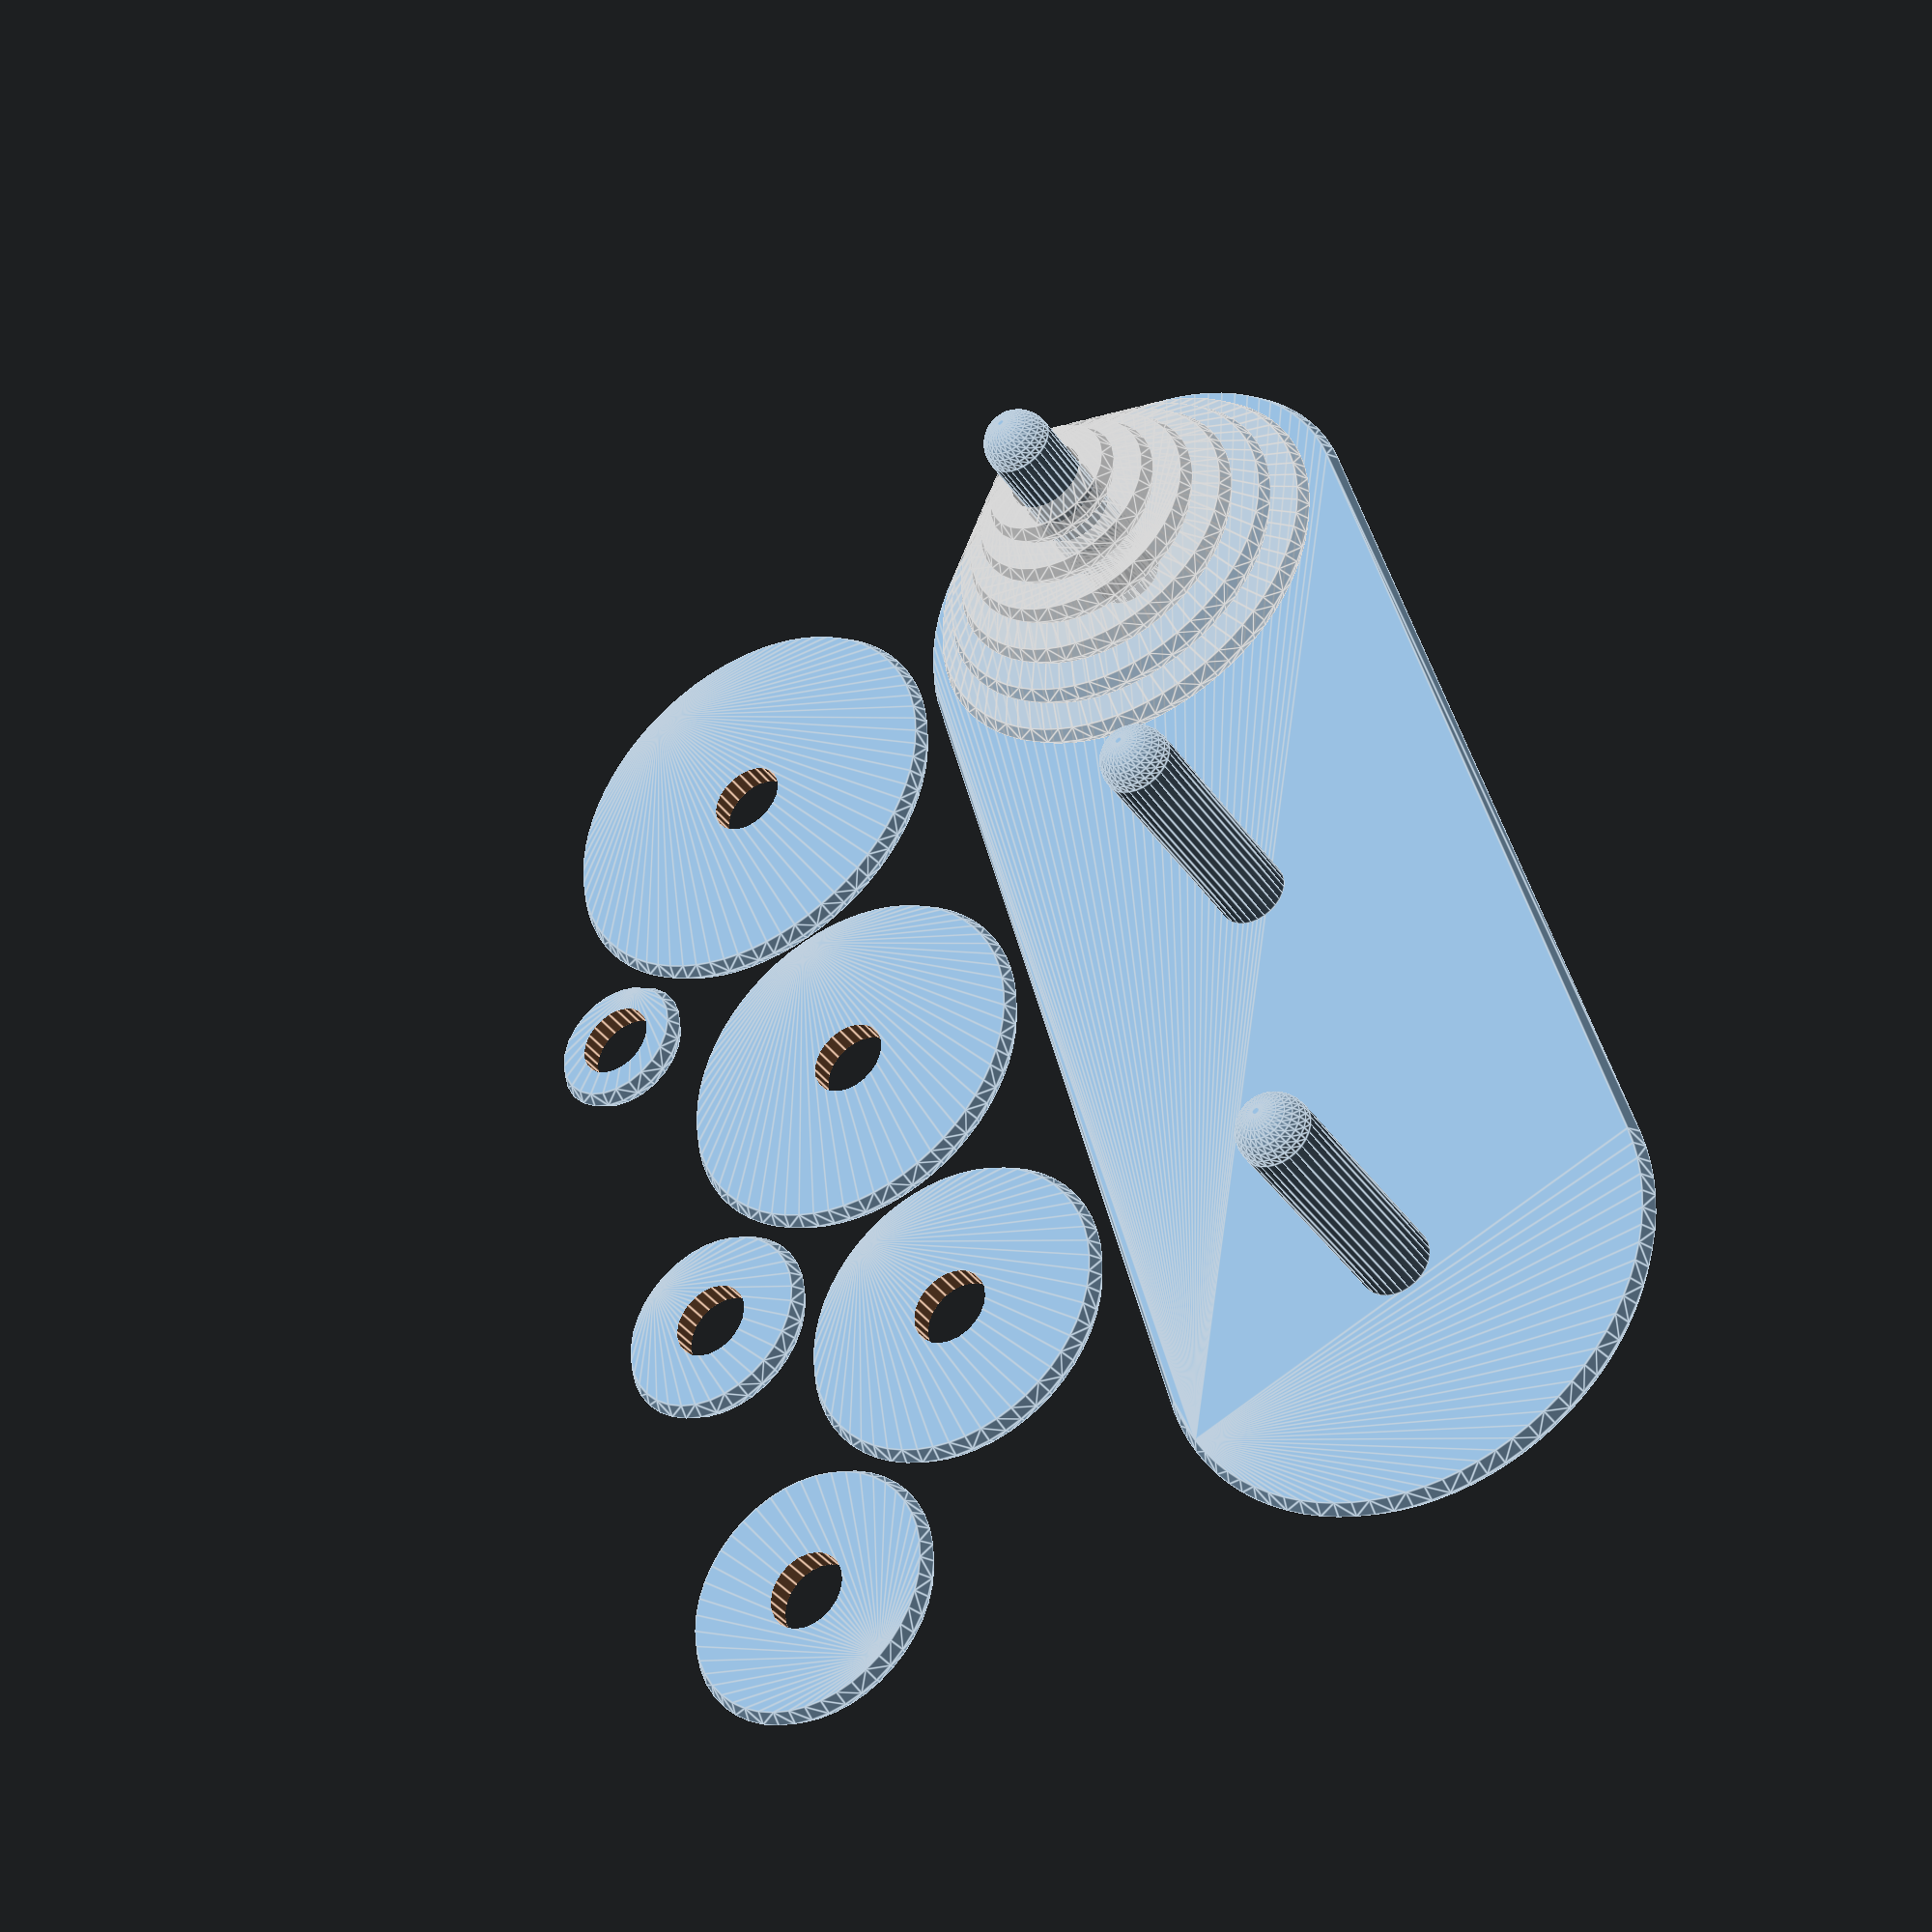
<openscad>
// Copyright 2018 Michael K Johnson
// Use allowed under Attribution 4.0 International (CC BY 4.0) license terms
// https://creativecommons.org/licenses/by/4.0/legalcode
// Print a set of disks for towers of hanoi

// Heights 3mm and larger will work; 6.35mm is 1/4"
disk_height=5;
// The height of the base can be thicker if necessary for screw for post
base_height=5;
// 4.75 is 3/16" radius for 3/8" diameter rod; at least 3mm radius recommended
// 6 recommended for printed rods
post_radius=6; // [3:10]
hole_radius=post_radius+0.75;
// Add space for at least two additional rings for two-color Hanoi
rings_per_post=7;

// flat-head screws, assume M3 flat-head screw
// http://www.roymech.co.uk/Useful_Tables/Screws/cap_screws.htm
// Set dimensions so screws are countersunk below surface
// Screw head outer diameter (>= A_max)
screw_head_d=6.5;
// Screw outside thread diameter (M3 == 3mm, #6 == 3.5mm)
screw_d=3;
// depth of rod pocket cut into base (increase base_height)
post_offset=0;

e=0.01; // use to avoid coincident planes

module disk(diameter, height) {
    difference() {
        hull() {
            rotate_extrude(convexity=10, $fn=diameter)
                translate([diameter/2-height/2, height/2, 0])
                circle(d=height, $fn=6);
        }
        translate([0, 0, -e]) cylinder(r=hole_radius, h=height+2*e, $fn=post_radius*4);
    }
}
module post(r, h) {
    $fn=30;
    cylinder(r=r, h=h-r);
    translate([0, 0, h-r]) sphere(r=r);
}
module disk_set(h=disk_height) {
    // Initial diameter is 5 times the height of the disk;
    // subsequent disk *radii* grow by the disk height.
    // Enough separation to print nicely; if you shrink this,
    // you may have to modify the position of the smallest disk
    s=h/2;
    disks = [
        [h*15/2, h*15/2, h*15, 0],
        [h*13/2, h*15+s+h*13/2, h*13, 0],
        [h*11/2, h*15+s+h*13+s+h*11/2, h*11, 0],
        [h*15/2, h*15/2, h*5, 1],
        [h*13/2, h*15+s+h*13/2, h*7, 1],
        [h*11/2, h*15+s+h*13+s+h*11/2, h*9, 1],
    ];
    for (p=disks) {
        x=p[0];
        y=p[1];
        d=p[2];
        o=p[3] * (sqrt((pow(x+d/2, 2))/2) + s/sqrt(2));
        translate([x+o, y+o]) disk(d, h);
    }
}
module base(radius_multiple, print_posts=true) {
    $fn=30;
    h=base_height;
    d=h*radius_multiple;
    x=-(d*0.5+h/2);
    post_height=(rings_per_post+2)*h+post_offset;
    difference() {
        hull() {
            for (w=[d*0.5, d*2.5]) {
                translate([x, w]) disk(d, h);
            }
        }
        if (!print_posts) {
        union() {
                for (d=[d*0.5, d*1.5, d*2.5]) {
                    translate([x, d, -e]) {
                        // hole for post
                        translate([0, 0, base_height-post_offset])
                            cylinder(r=post_radius, h=h+2*e);
                        // hole for screw
                        cylinder(d=screw_d, h=base_height+e);
                        // ~90⁰ included angle in screw head
                        cylinder(d1=screw_head_d, d2=0, h=screw_head_d/sqrt(2));
                    }
                }
            }
        }
    }
    for (d=[d*0.5, d*1.5, d*2.5]) {
        translate([x, d, base_height-post_offset]) if (print_posts) {
            post(r=post_radius, h=post_height);
        } else {
            %post(r=post_radius, h=post_height+post_offset);
        }
    }
    echo("Post height: ", post_height, "mm");
    for (i=[1:6]) {
        z=i*disk_height;
        r=h*(3+2*(7-i));
        translate([x, d*0.5, z]) %disk(r, h);
    }

}
disk_set();
// If you print the base, you may have to adjust the size to fit,
// which might mean printing a smaller set of disks.
base(17, true);

</openscad>
<views>
elev=38.6 azim=165.4 roll=31.1 proj=p view=edges
</views>
